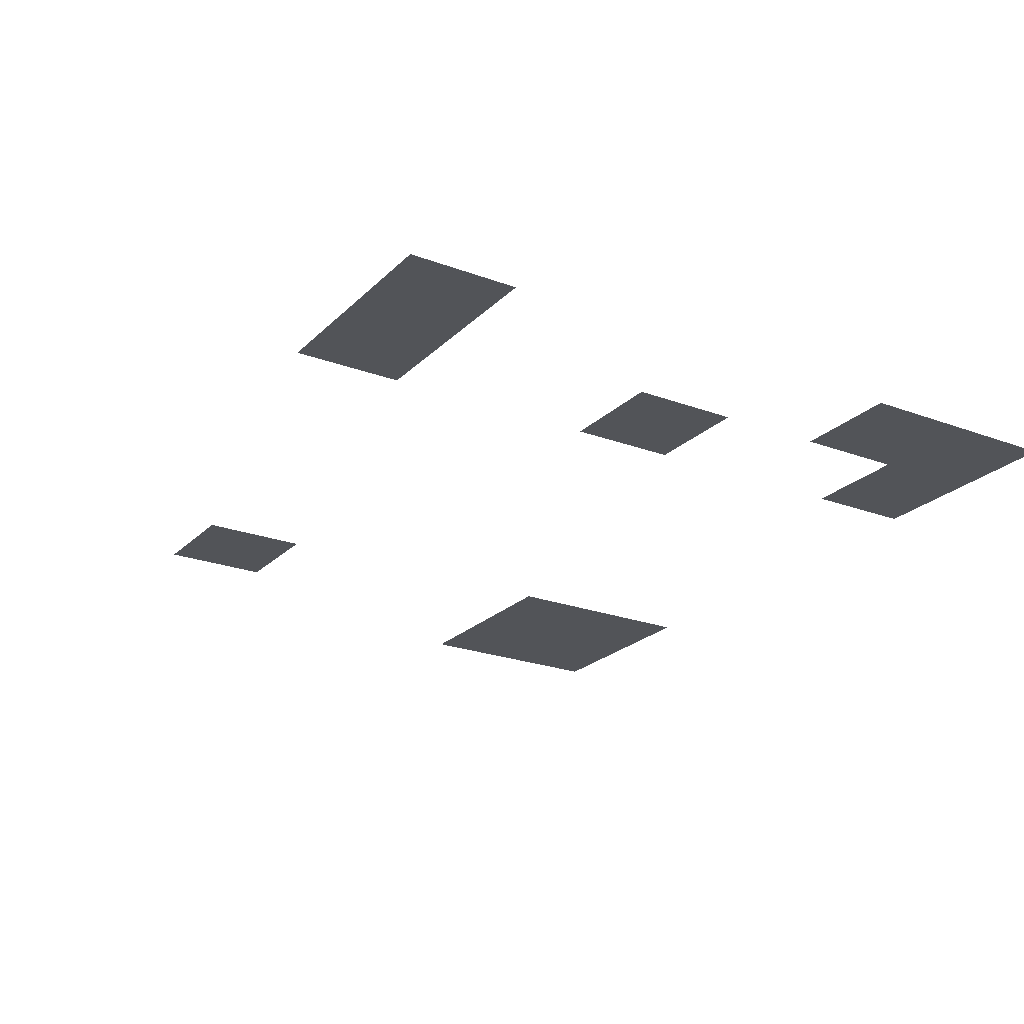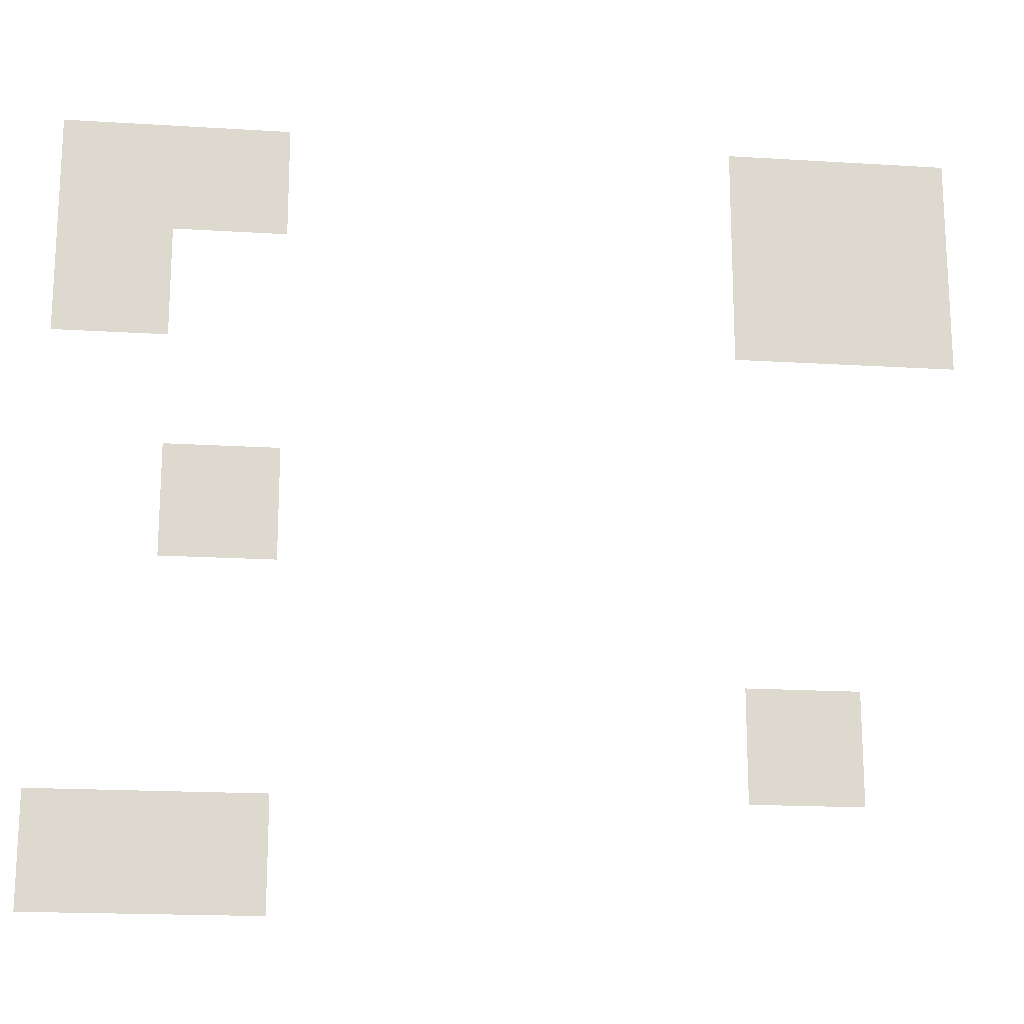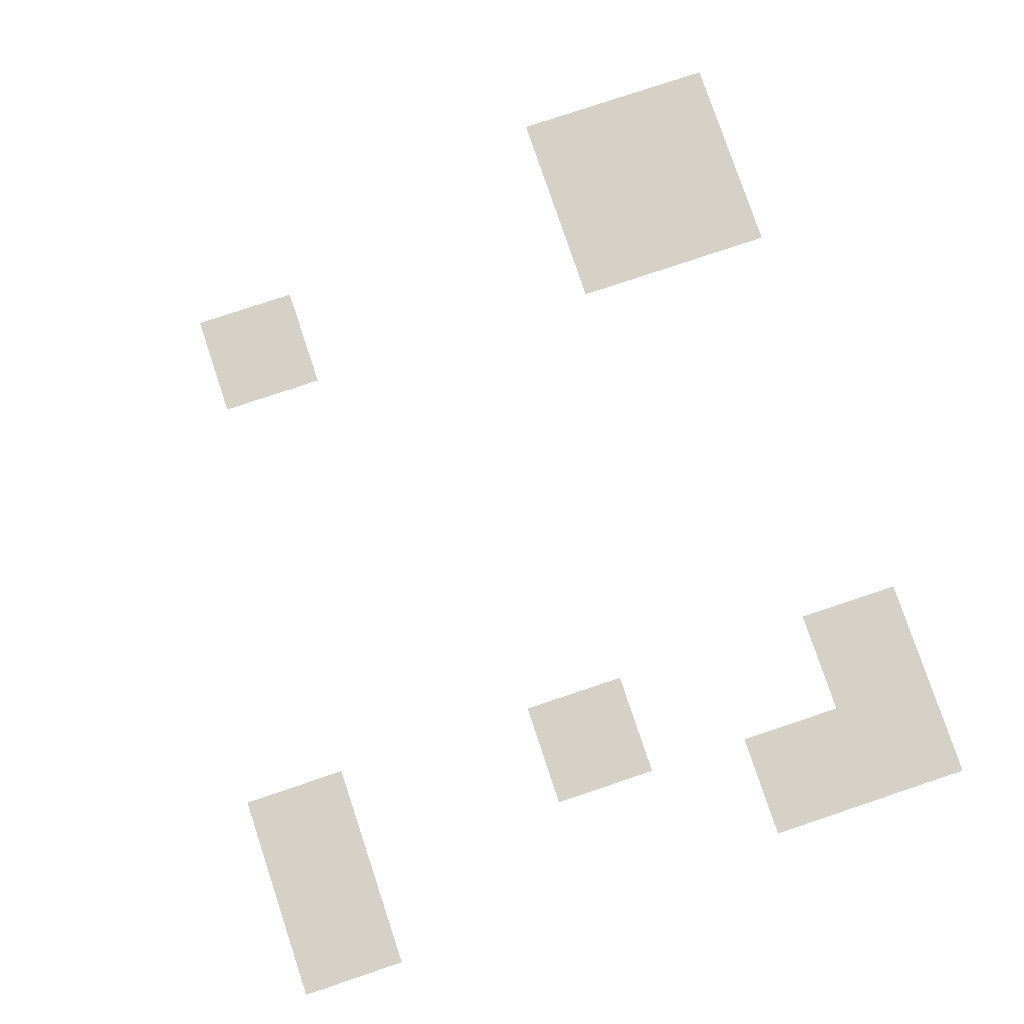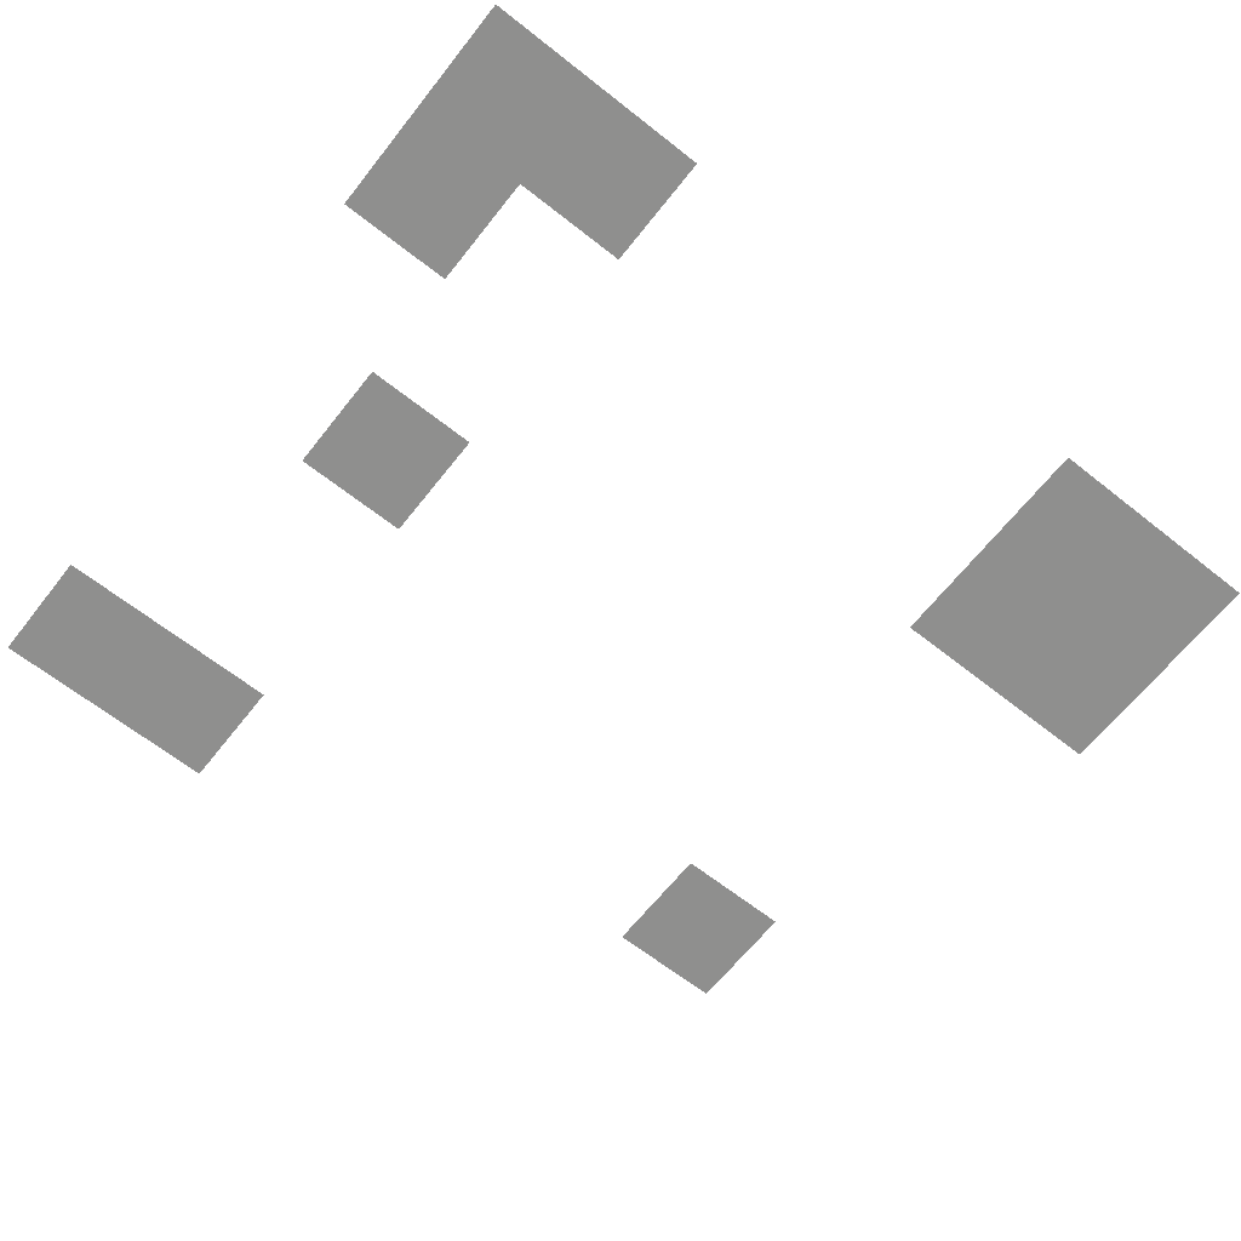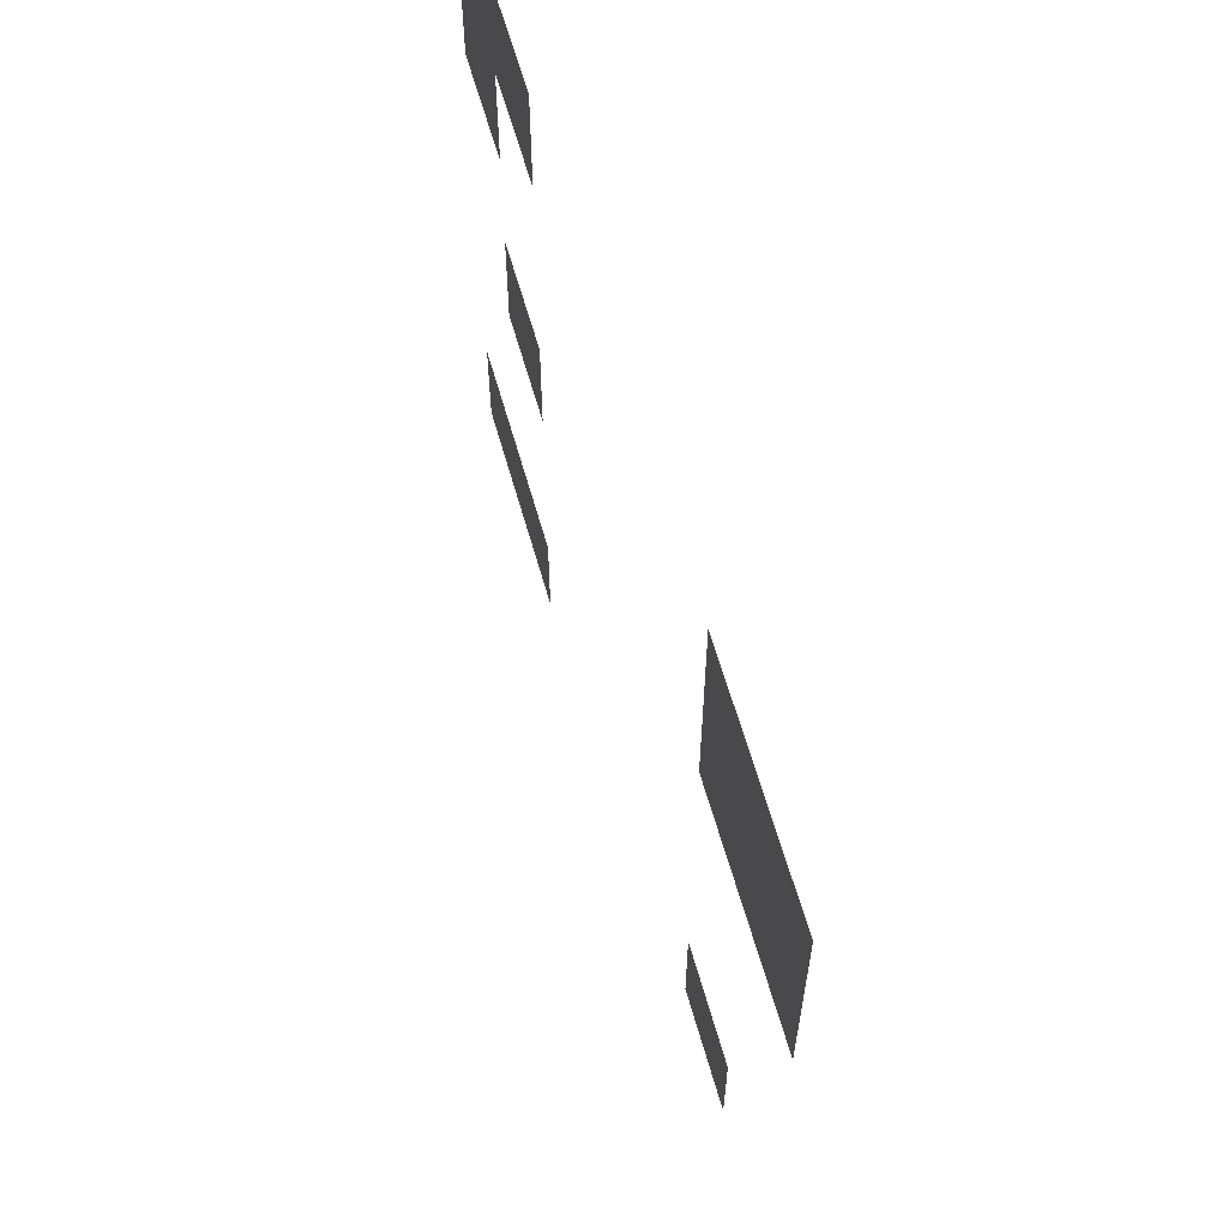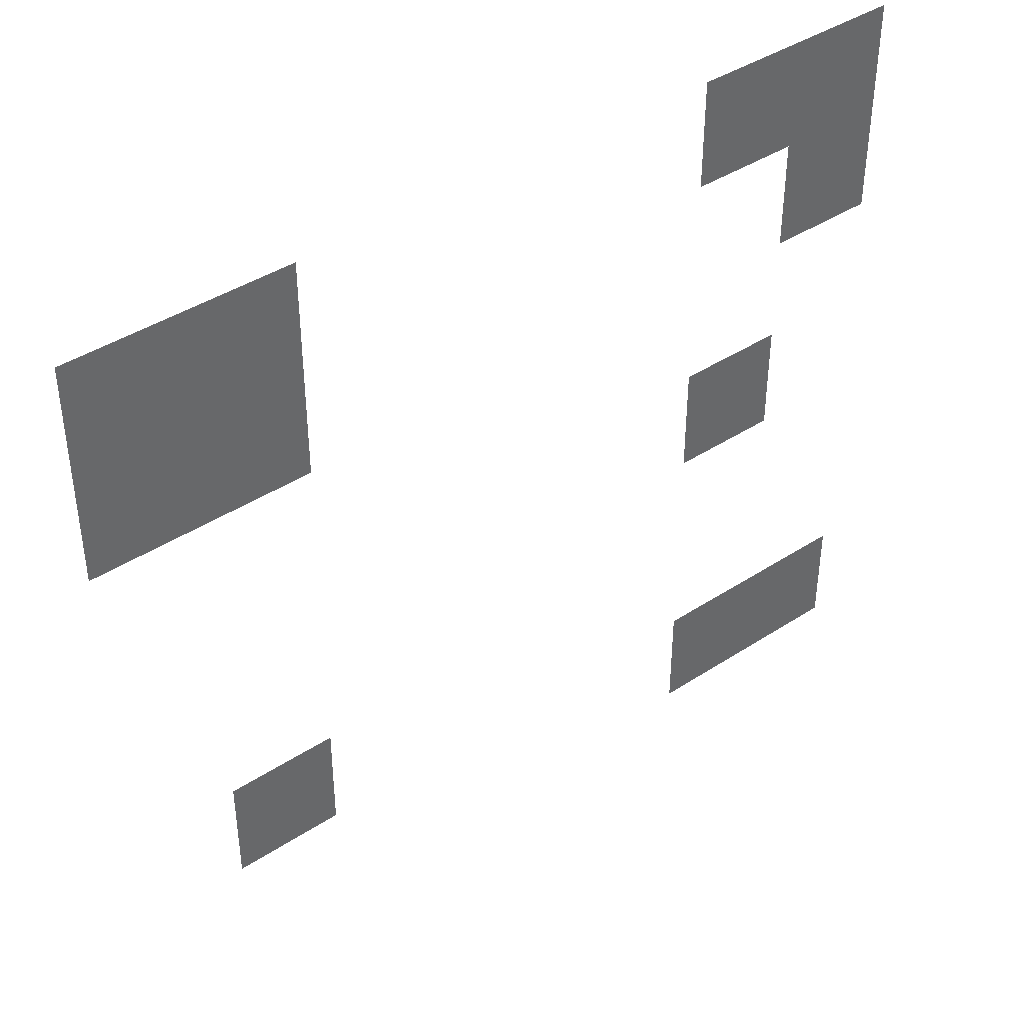
<metadata>
{"format":"obj","ext":"obj","renderer":"f3d","projection":"perspective","resolution":1024,"background":"white","views":[{"elev":-23.1,"azim":57.6,"up":"+Z"},{"elev":-17.9,"azim":173.1,"up":"+Y"},{"elev":78.7,"azim":71.5,"up":"+Z"},{"elev":-65.2,"azim":141.6,"up":"+Z"},{"elev":62.4,"azim":-105.8,"up":"+Y"},{"elev":41.3,"azim":-38.4,"up":"+Y"}]}
</metadata>
<code>
v -512 -192 0
v -544 -192 0
v -544 -160 0
v -512 -160 0
v -480 -192 0
v -512 -192 0
v -512 -160 0
v -480 -160 0
v -320 -192 0
v -352 -192 0
v -352 -160 0
v -320 -160 0
v -288 -192 0
v -320 -192 0
v -320 -160 0
v -288 -160 0
v -512 -224 0
v -544 -224 0
v -544 -192 0
v -512 -192 0
v -480 -224 0
v -512 -224 0
v -512 -192 0
v -480 -192 0
v -288 -224 0
v -320 -224 0
v -320 -192 0
v -288 -192 0
v -320 -288 0
v -352 -288 0
v -352 -256 0
v -320 -256 0
v -480 -352 0
v -512 -352 0
v -512 -320 0
v -480 -320 0
v -320 -384 0
v -352 -384 0
v -352 -352 0
v -320 -352 0
v -288 -384 0
v -320 -384 0
v -320 -352 0
v -288 -352 0
g Haus10p_mesh_0002
f 1 2 3 4
f 5 6 7 8
f 9 10 11 12
f 13 14 15 16
f 17 18 19 20
f 21 22 23 24
f 25 26 27 28
f 29 30 31 32
f 33 34 35 36
f 37 38 39 40
f 41 42 43 44

</code>
